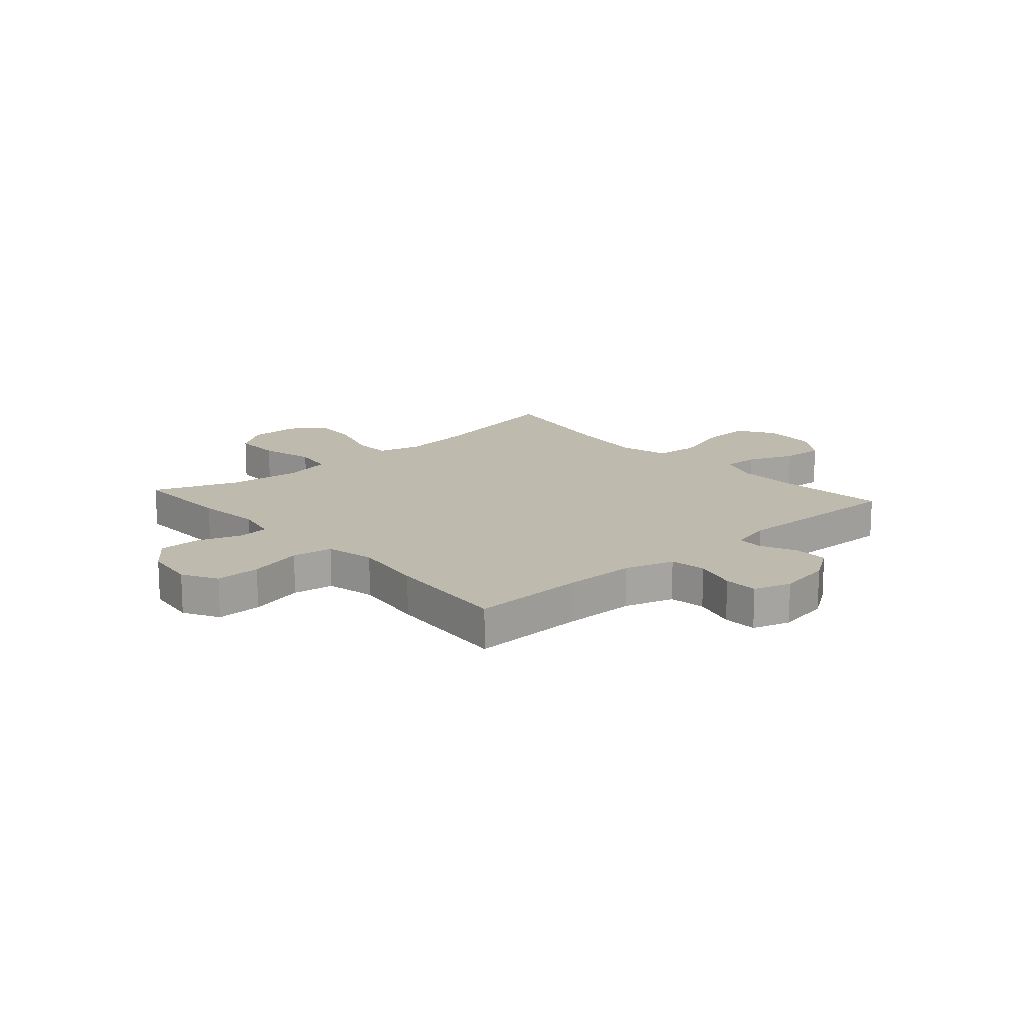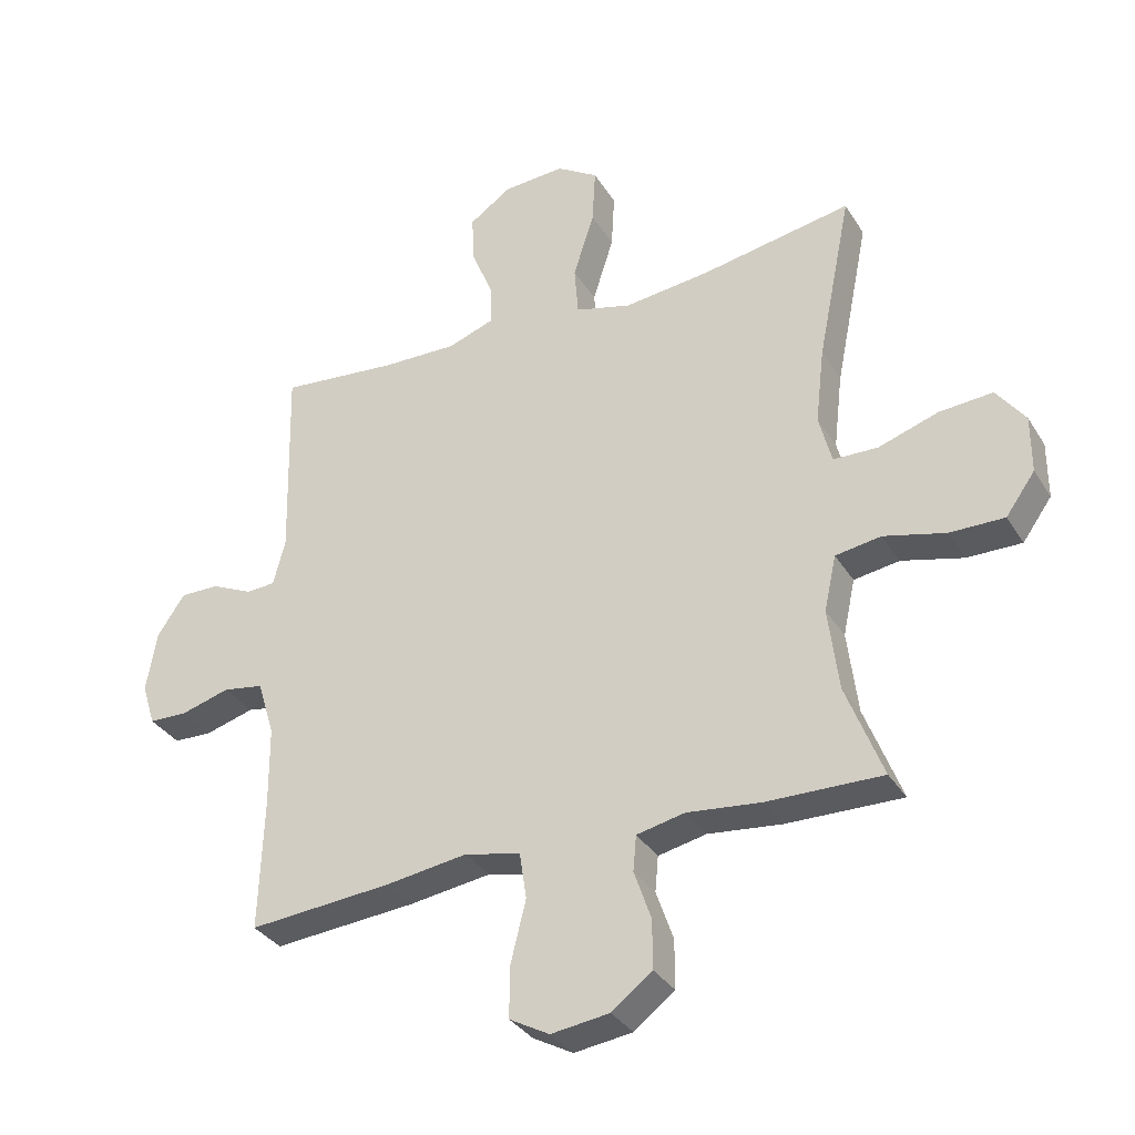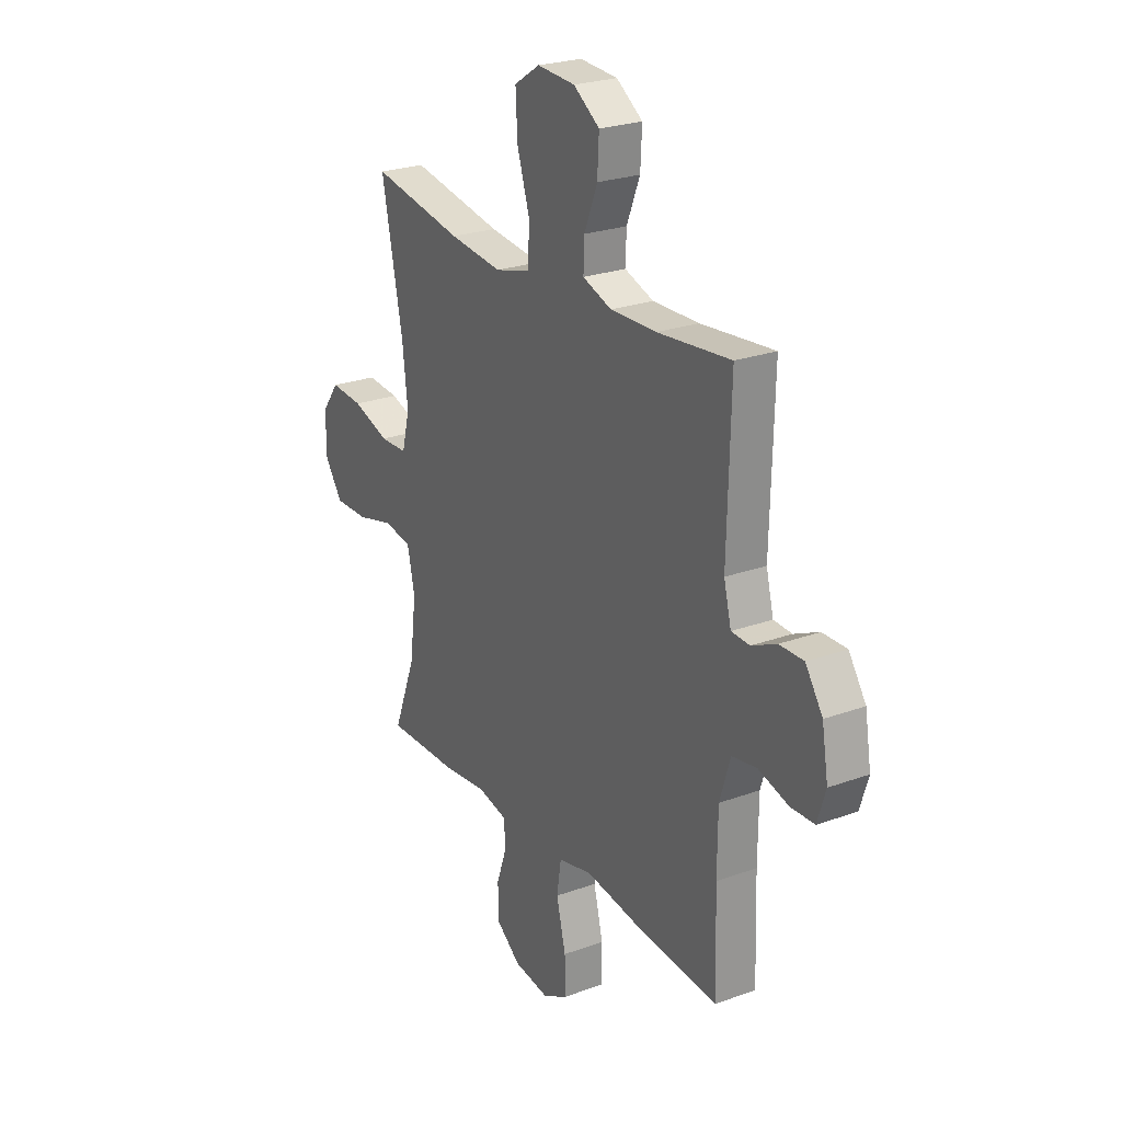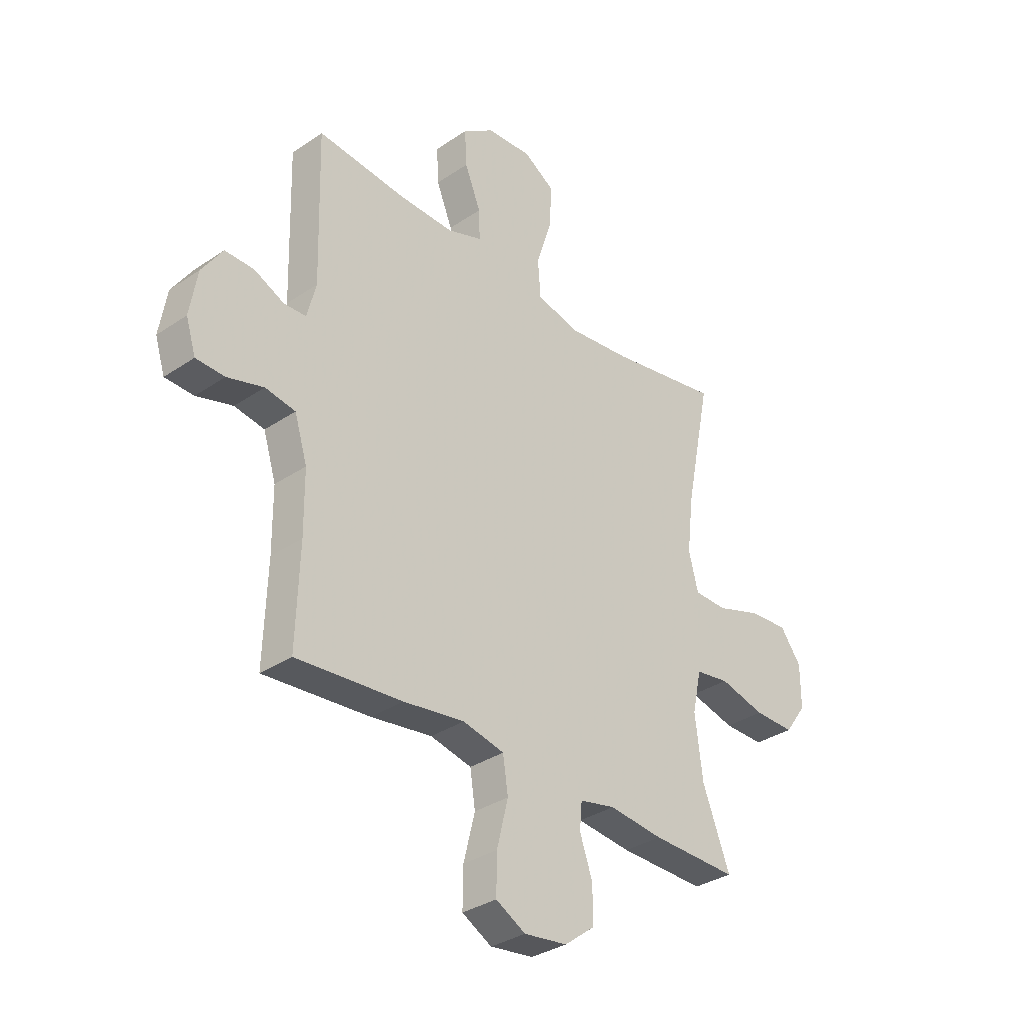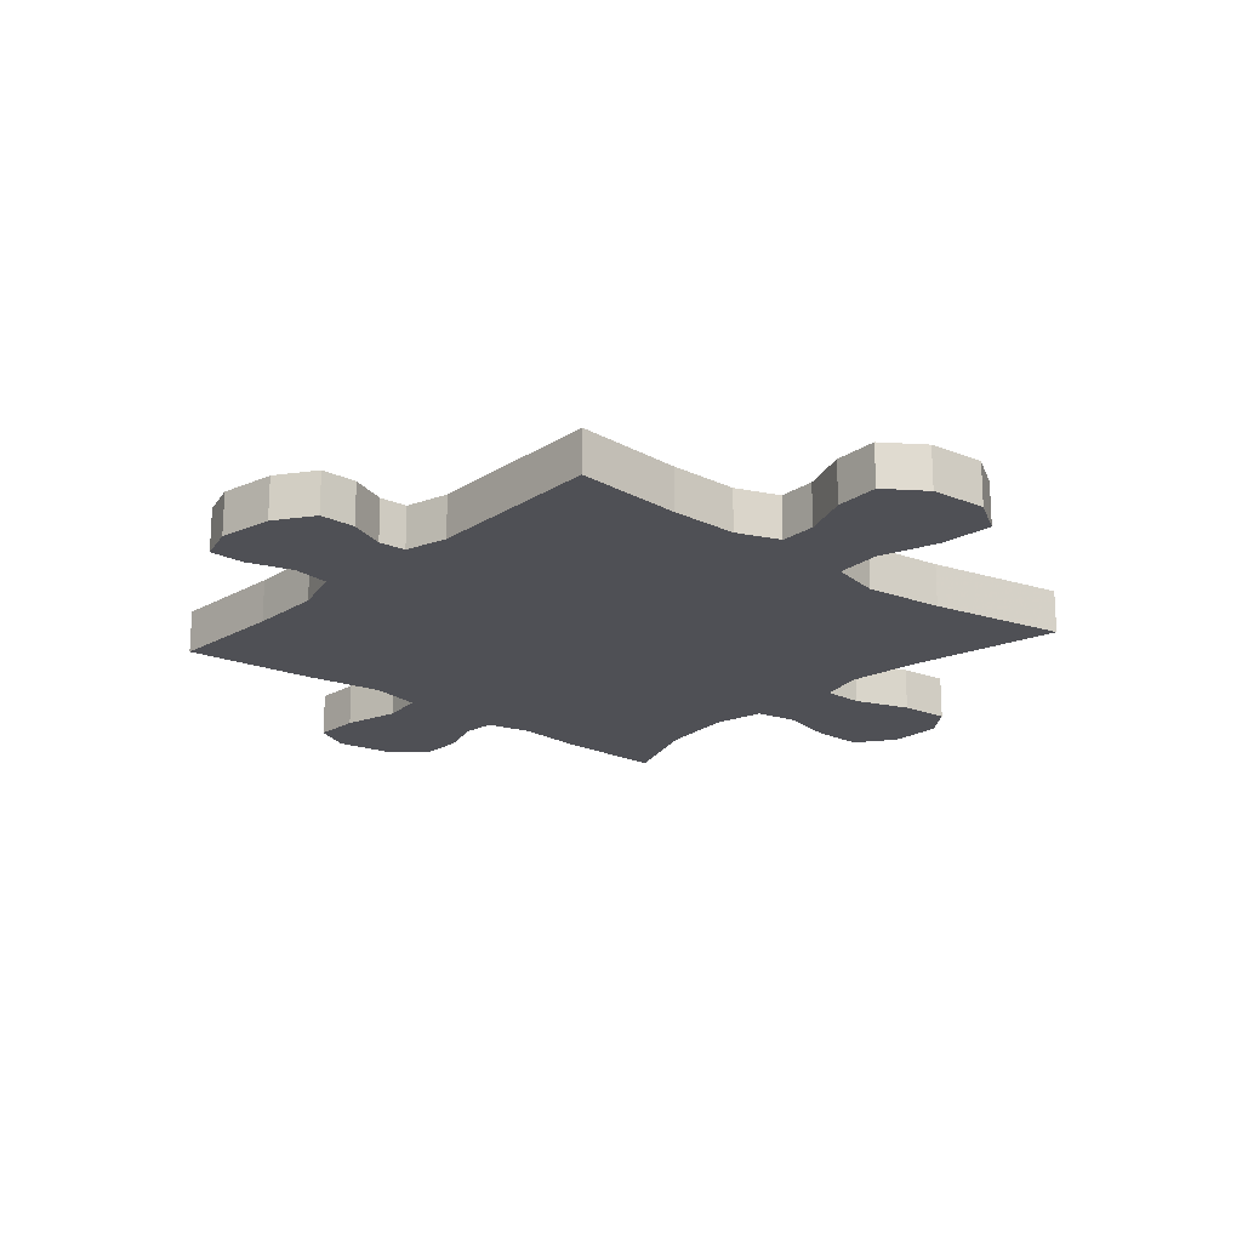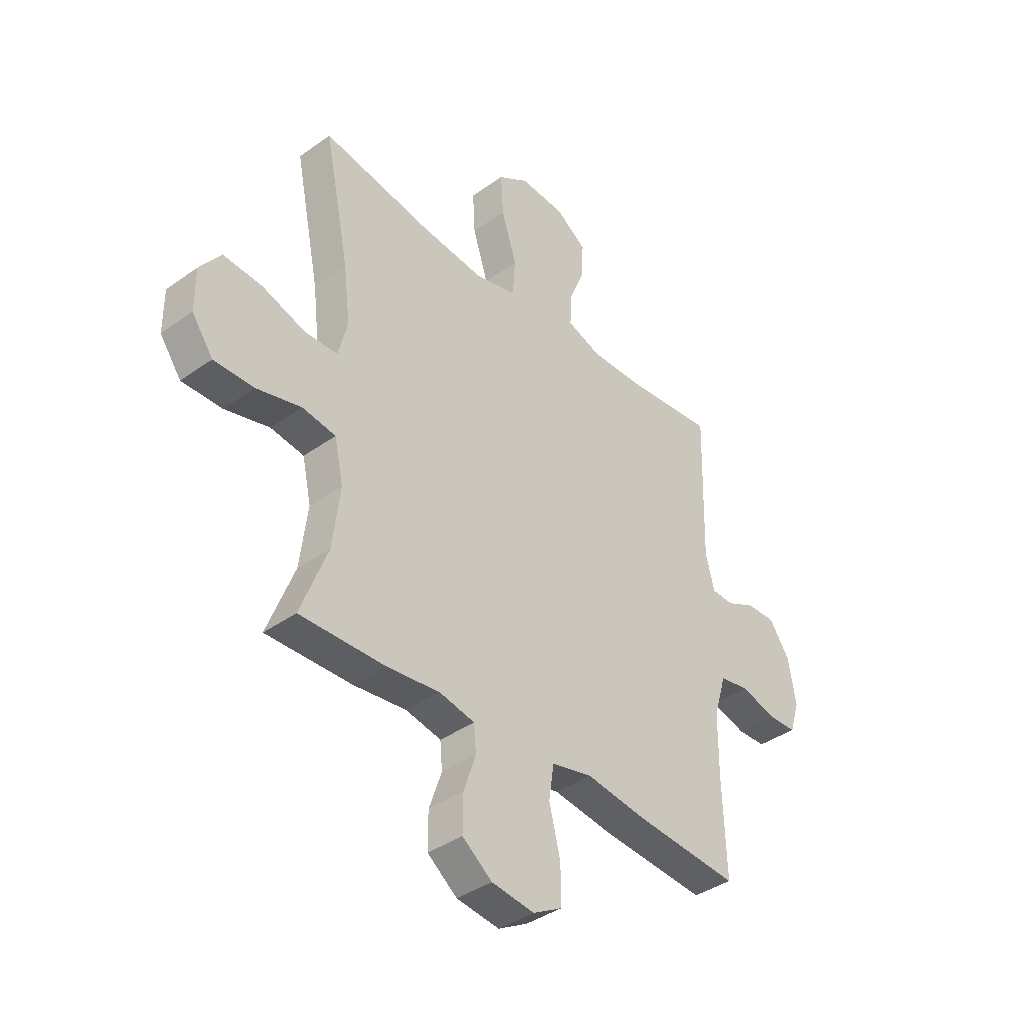
<metadata>
{"format":"obj","ext":"obj","renderer":"f3d","projection":"perspective","resolution":1024,"background":"white","views":[{"elev":15.8,"azim":-131.6,"up":"+Y"},{"elev":-33.7,"azim":27.3,"up":"+Z"},{"elev":24.7,"azim":-120.7,"up":"+Z"},{"elev":-33.3,"azim":-47.1,"up":"+Z"},{"elev":-19.4,"azim":-41.0,"up":"+Y"},{"elev":-39.0,"azim":131.9,"up":"+Z"}]}
</metadata>
<code>
v -0.5 0.07 -0.5
v -0.493 0.07 -0.295
v -0.494 0.07 -0.166
v -0.521 0.07 -0.078
v -0.585 0.07 -0.067
v -0.662 0.07 -0.089
v -0.723 0.07 -0.087
v -0.744 0.07 -0.02
v -0.728 0.07 0.075
v -0.684 0.07 0.14
v -0.622 0.07 0.139
v -0.558 0.07 0.109
v -0.511 0.07 0.111
v -0.492 0.07 0.185
v -0.5 0.07 0.5
v -0.312 0.07 0.481
v -0.194 0.07 0.478
v -0.12 0.07 0.504
v -0.122 0.07 0.568
v -0.156 0.07 0.652
v -0.16 0.07 0.729
v -0.093 0.07 0.775
v 0.004 0.07 0.781
v 0.07 0.07 0.739
v 0.065 0.07 0.65
v 0.032 0.07 0.546
v 0.038 0.07 0.467
v 0.127 0.07 0.443
v 0.263 0.07 0.458
v 0.5 0.07 0.5
v 0.446 0.07 0.233
v 0.432 0.07 0.113
v 0.452 0.07 0.035
v 0.522 0.07 0.033
v 0.617 0.07 0.064
v 0.701 0.07 0.07
v 0.746 0.07 0.009
v 0.746 0.07 -0.082
v 0.7 0.07 -0.146
v 0.614 0.07 -0.145
v 0.517 0.07 -0.12
v 0.445 0.07 -0.131
v 0.426 0.07 -0.219
v 0.442 0.07 -0.349
v 0.5 0.07 -0.5
v 0.317 0.07 -0.496
v 0.202 0.07 -0.483
v 0.126 0.07 -0.499
v 0.121 0.07 -0.555
v 0.148 0.07 -0.633
v 0.148 0.07 -0.709
v 0.084 0.07 -0.758
v -0.008 0.07 -0.77
v -0.071 0.07 -0.735
v -0.07 0.07 -0.654
v -0.046 0.07 -0.557
v -0.057 0.07 -0.484
v -0.145 0.07 -0.464
v -0.275 0.07 -0.482
v -0.5 0 -0.5
v -0.493 0 -0.295
v -0.494 0 -0.166
v -0.521 0 -0.078
v -0.585 0 -0.067
v -0.662 0 -0.089
v -0.723 0 -0.087
v -0.744 0 -0.02
v -0.728 0 0.075
v -0.684 0 0.14
v -0.622 0 0.139
v -0.558 0 0.109
v -0.511 0 0.111
v -0.492 0 0.185
v -0.5 0 0.5
v -0.312 0 0.481
v -0.194 0 0.478
v -0.12 0 0.504
v -0.122 0 0.568
v -0.156 0 0.652
v -0.16 0 0.729
v -0.093 0 0.775
v 0.004 0 0.781
v 0.07 0 0.739
v 0.065 0 0.65
v 0.032 0 0.546
v 0.038 0 0.467
v 0.127 0 0.443
v 0.263 0 0.458
v 0.5 0 0.5
v 0.446 0 0.233
v 0.432 0 0.113
v 0.452 0 0.035
v 0.522 0 0.033
v 0.617 0 0.064
v 0.701 0 0.07
v 0.746 0 0.009
v 0.746 0 -0.082
v 0.7 0 -0.146
v 0.614 0 -0.145
v 0.517 0 -0.12
v 0.445 0 -0.131
v 0.426 0 -0.219
v 0.442 0 -0.349
v 0.5 0 -0.5
v 0.317 0 -0.496
v 0.202 0 -0.483
v 0.126 0 -0.499
v 0.121 0 -0.555
v 0.148 0 -0.633
v 0.148 0 -0.709
v 0.084 0 -0.758
v -0.008 0 -0.77
v -0.071 0 -0.735
v -0.07 0 -0.654
v -0.046 0 -0.557
v -0.057 0 -0.484
v -0.145 0 -0.464
v -0.275 0 -0.482
f 58 59 1 2
f 57 58 2 3
f 54 55 56
f 53 54 56
f 52 53 56
f 51 52 56
f 50 51 56
f 49 50 56
f 48 49 56 57
f 57 3 4
f 48 57 4
f 47 48 4
f 46 47 4
f 45 46 4
f 44 45 4
f 39 40 41
f 38 39 41
f 37 38 41
f 36 37 41
f 35 36 41
f 34 35 41
f 33 34 41 42
f 32 33 42 43
f 29 30 31
f 28 29 31 32
f 27 28 32 43
f 24 25 26
f 23 24 26
f 22 23 26
f 21 22 26
f 20 21 26
f 19 20 26
f 18 19 26 27
f 43 44 4
f 27 43 4
f 18 27 4
f 17 18 4
f 10 11 12
f 9 10 12
f 8 9 12
f 7 8 12
f 6 7 12
f 5 6 12
f 5 12 13
f 4 5 13
f 17 4 13
f 16 17 13
f 14 15 16
f 13 14 16
f 61 60 118 117
f 62 61 117 116
f 115 114 113
f 115 113 112
f 115 112 111
f 115 111 110
f 115 110 109
f 115 109 108
f 116 115 108 107
f 63 62 116
f 63 116 107
f 63 107 106
f 63 106 105
f 63 105 104
f 63 104 103
f 100 99 98
f 100 98 97
f 100 97 96
f 100 96 95
f 100 95 94
f 100 94 93
f 101 100 93 92
f 102 101 92 91
f 90 89 88
f 91 90 88 87
f 102 91 87 86
f 85 84 83
f 85 83 82
f 85 82 81
f 85 81 80
f 85 80 79
f 85 79 78
f 86 85 78 77
f 63 103 102
f 63 102 86
f 63 86 77
f 63 77 76
f 71 70 69
f 71 69 68
f 71 68 67
f 71 67 66
f 71 66 65
f 71 65 64
f 72 71 64
f 72 64 63
f 72 63 76
f 72 76 75
f 75 74 73
f 75 73 72
f 1 60 61 2
f 2 61 62 3
f 3 62 63 4
f 4 63 64 5
f 5 64 65 6
f 6 65 66 7
f 7 66 67 8
f 8 67 68 9
f 9 68 69 10
f 10 69 70 11
f 11 70 71 12
f 12 71 72 13
f 13 72 73 14
f 14 73 74 15
f 15 74 75 16
f 16 75 76 17
f 17 76 77 18
f 18 77 78 19
f 19 78 79 20
f 20 79 80 21
f 21 80 81 22
f 22 81 82 23
f 23 82 83 24
f 24 83 84 25
f 25 84 85 26
f 26 85 86 27
f 27 86 87 28
f 28 87 88 29
f 29 88 89 30
f 30 89 90 31
f 31 90 91 32
f 32 91 92 33
f 33 92 93 34
f 34 93 94 35
f 35 94 95 36
f 36 95 96 37
f 37 96 97 38
f 38 97 98 39
f 39 98 99 40
f 40 99 100 41
f 41 100 101 42
f 42 101 102 43
f 43 102 103 44
f 44 103 104 45
f 45 104 105 46
f 46 105 106 47
f 47 106 107 48
f 48 107 108 49
f 49 108 109 50
f 50 109 110 51
f 51 110 111 52
f 52 111 112 53
f 53 112 113 54
f 54 113 114 55
f 55 114 115 56
f 56 115 116 57
f 57 116 117 58
f 58 117 118 59
f 59 118 60 1

</code>
